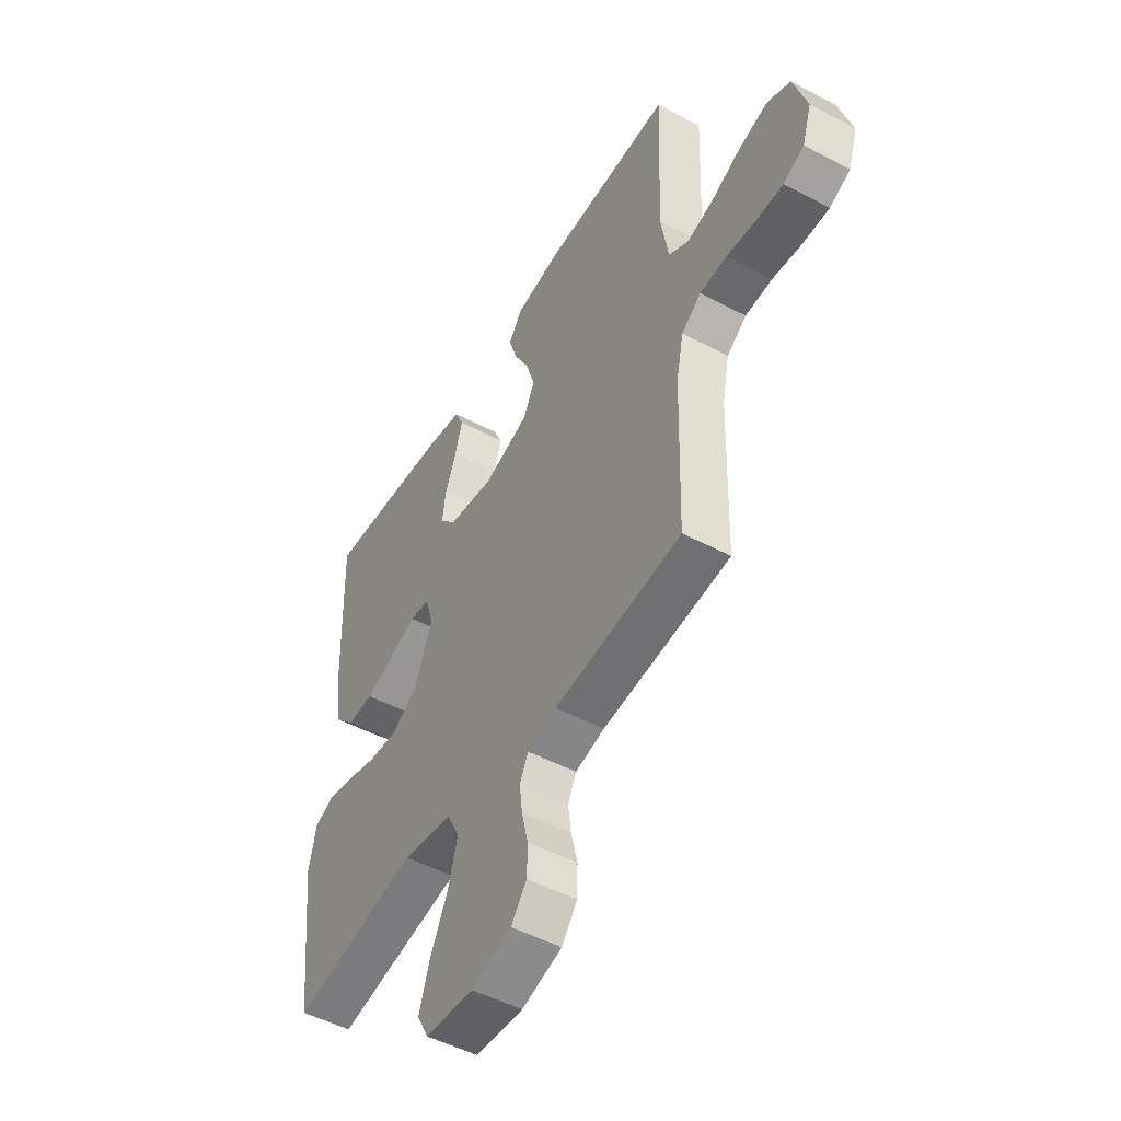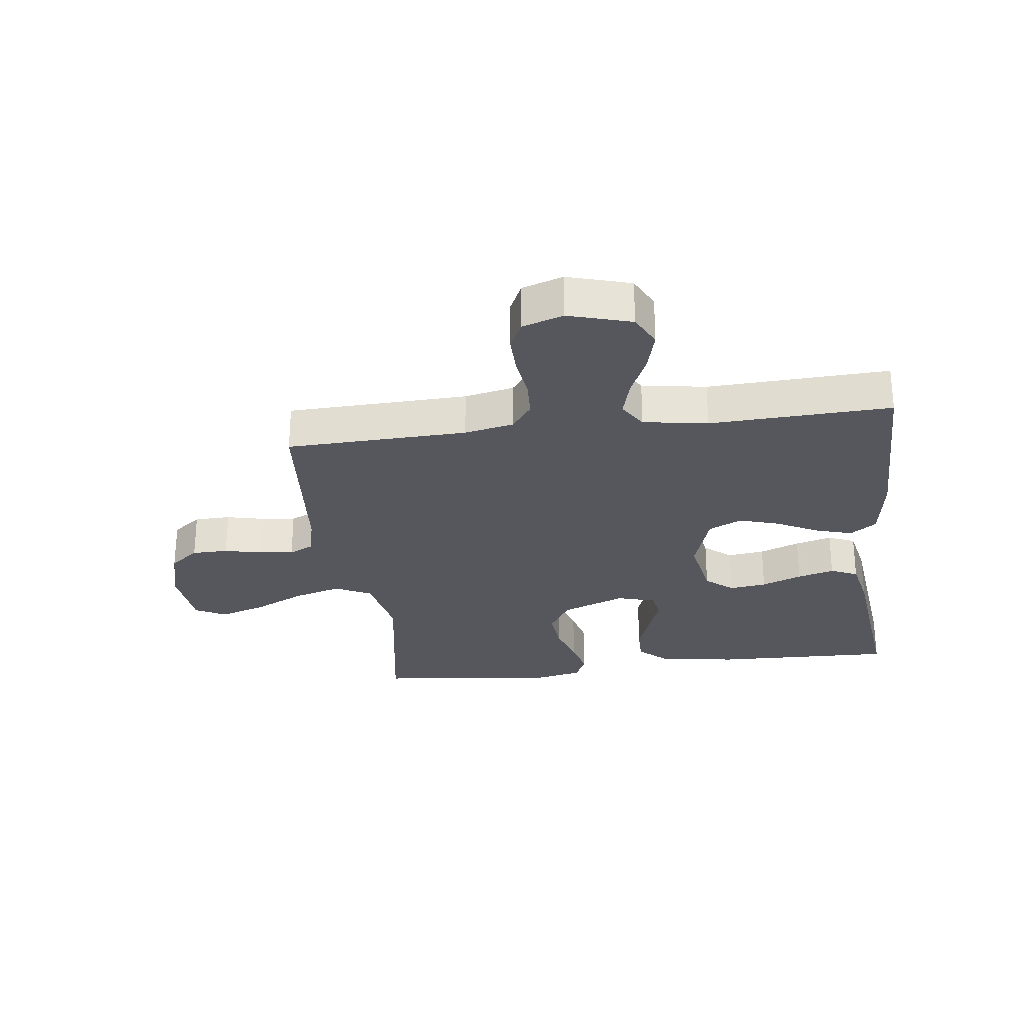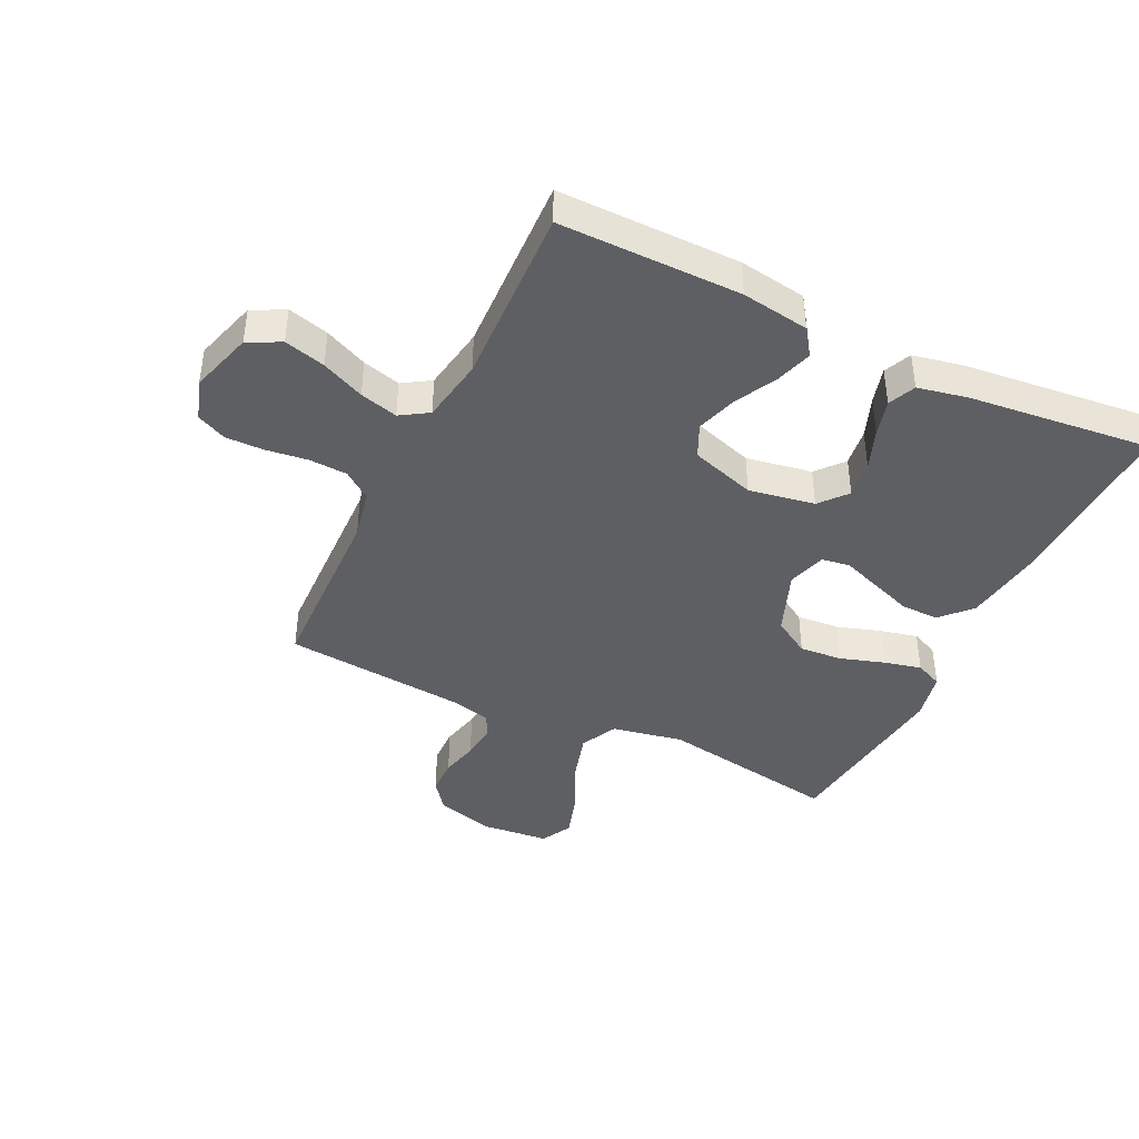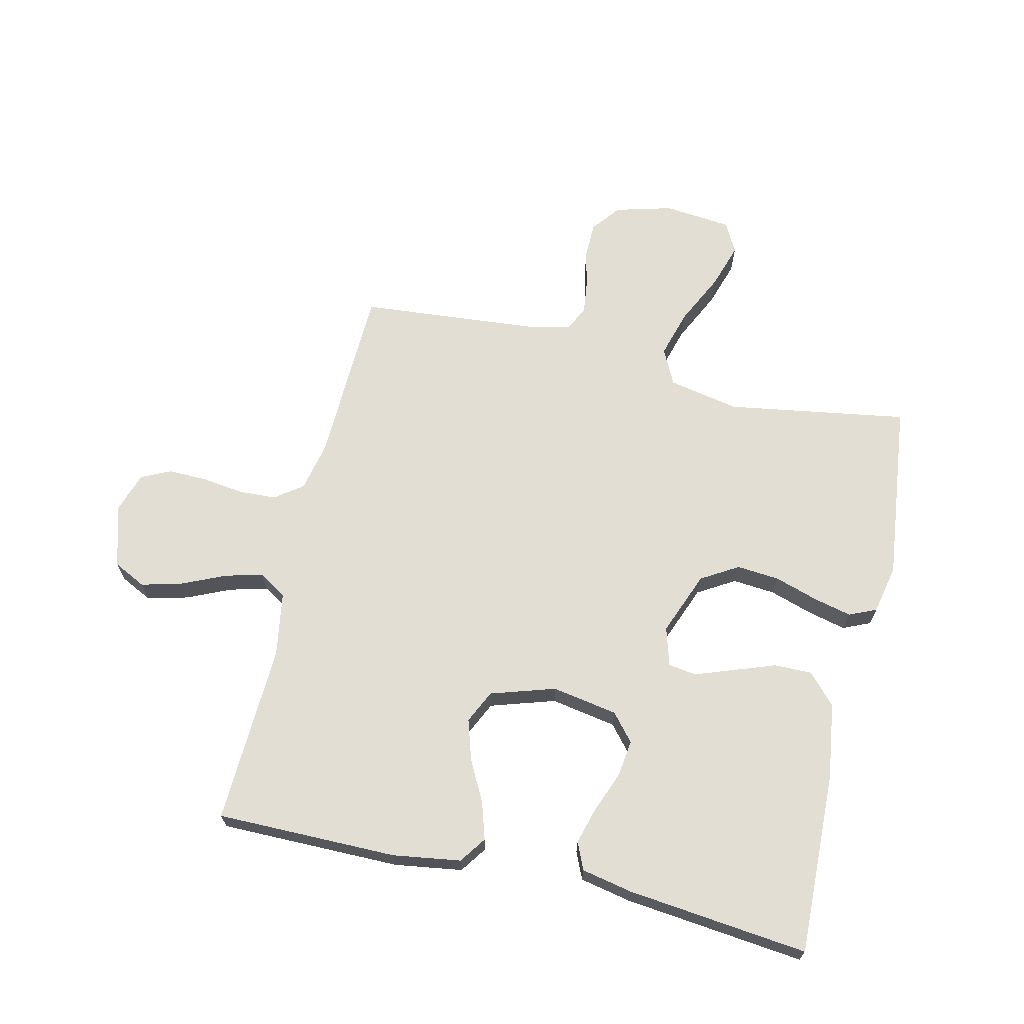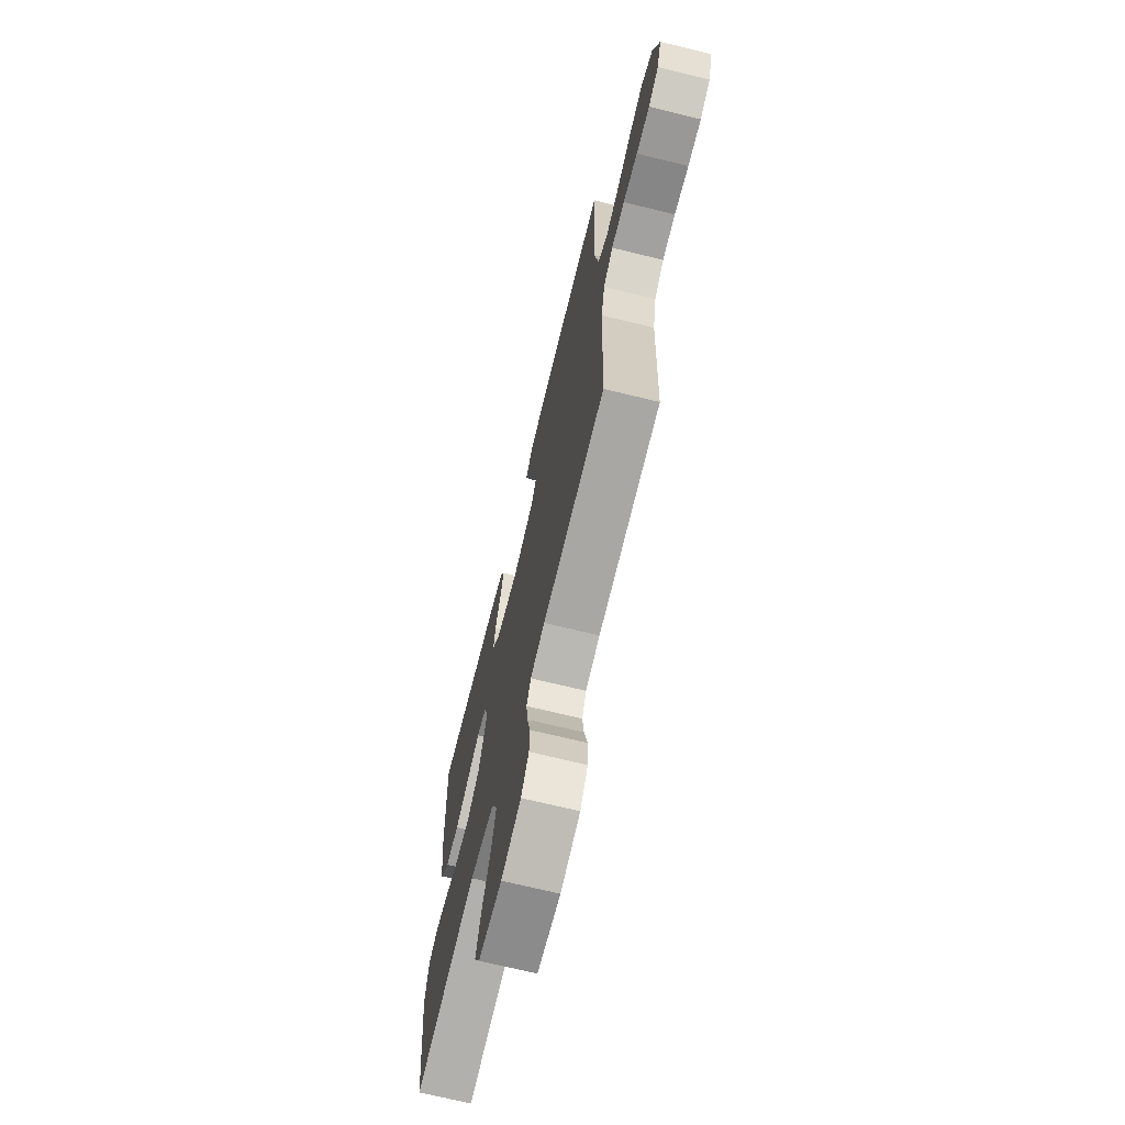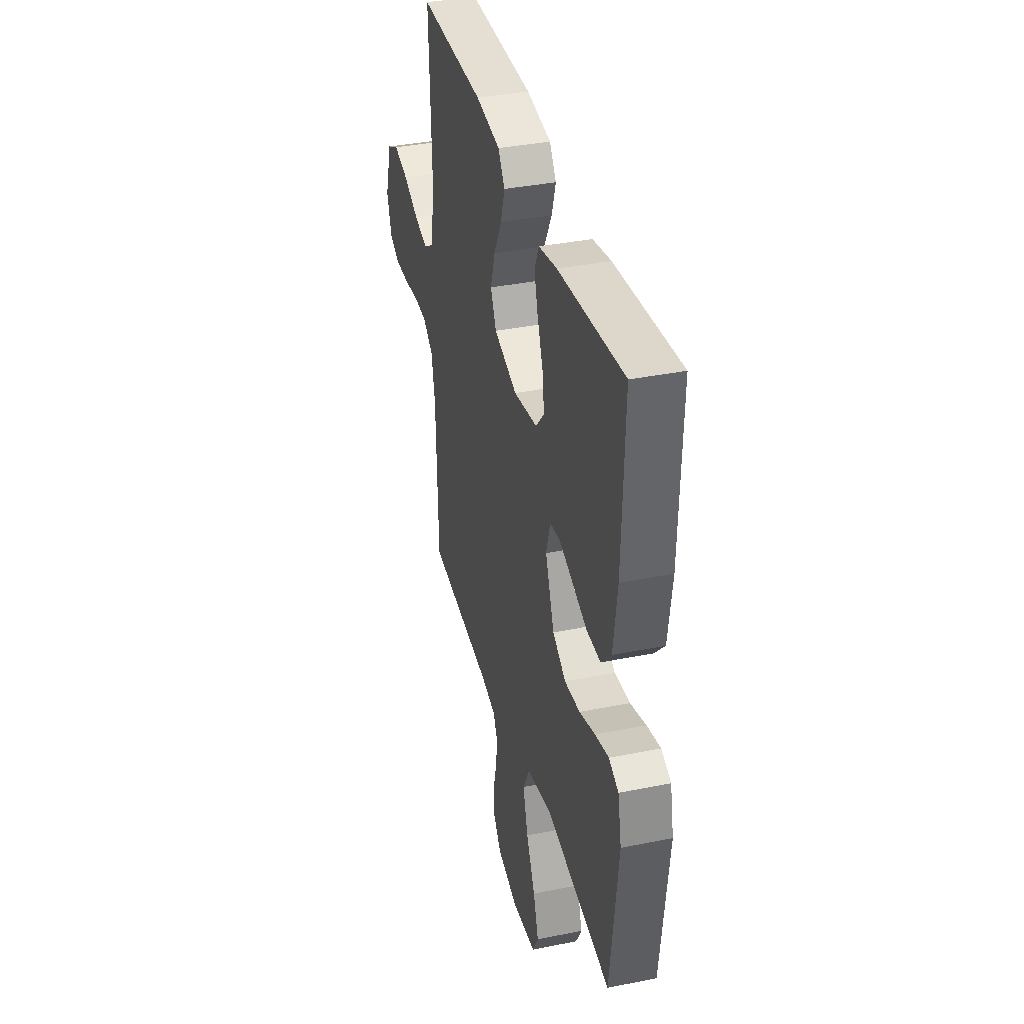
<metadata>
{"format":"obj","ext":"obj","renderer":"f3d","projection":"perspective","resolution":1024,"background":"white","views":[{"elev":-50.2,"azim":-120.2,"up":"+Z"},{"elev":-27.6,"azim":-82.6,"up":"+Y"},{"elev":-41.9,"azim":-25.8,"up":"+Y"},{"elev":67.2,"azim":13.2,"up":"+Y"},{"elev":-69.5,"azim":-103.8,"up":"+Z"},{"elev":37.0,"azim":75.4,"up":"+Z"}]}
</metadata>
<code>
v 0.5 0.07 0.5
v 0.49 0.07 0.2
v 0.472 0.07 0.072
v 0.426 0.07 0.022
v 0.363 0.07 0.023
v 0.294 0.07 0.048
v 0.231 0.07 0.071
v 0.184 0.07 0.064
v 0.165 0.07 0
v 0.206 0.07 -0.106
v 0.267 0.07 -0.143
v 0.338 0.07 -0.137
v 0.41 0.07 -0.114
v 0.473 0.07 -0.099
v 0.518 0.07 -0.119
v 0.535 0.07 -0.2
v 0.5 0.07 -0.5
v 0.2 0.07 -0.451
v 0.082 0.07 -0.474
v 0.052 0.07 -0.534
v 0.075 0.07 -0.614
v 0.116 0.07 -0.699
v 0.14 0.07 -0.775
v 0.113 0.07 -0.826
v 0 0.07 -0.837
v -0.095 0.07 -0.811
v -0.132 0.07 -0.763
v -0.133 0.07 -0.703
v -0.118 0.07 -0.64
v -0.111 0.07 -0.584
v -0.131 0.07 -0.543
v -0.2 0.07 -0.527
v -0.5 0.07 -0.5
v -0.509 0.07 -0.2
v -0.526 0.07 -0.118
v -0.572 0.07 -0.084
v -0.635 0.07 -0.081
v -0.704 0.07 -0.09
v -0.768 0.07 -0.091
v -0.817 0.07 -0.068
v -0.839 0.07 0
v -0.808 0.07 0.104
v -0.754 0.07 0.131
v -0.686 0.07 0.113
v -0.615 0.07 0.081
v -0.552 0.07 0.064
v -0.506 0.07 0.093
v -0.488 0.07 0.2
v -0.5 0.07 0.5
v -0.2 0.07 0.499
v -0.088 0.07 0.482
v -0.057 0.07 0.438
v -0.076 0.07 0.377
v -0.112 0.07 0.308
v -0.133 0.07 0.241
v -0.107 0.07 0.186
v 0 0.07 0.152
v 0.109 0.07 0.171
v 0.147 0.07 0.216
v 0.139 0.07 0.278
v 0.113 0.07 0.345
v 0.096 0.07 0.406
v 0.116 0.07 0.451
v 0.2 0.07 0.468
v 0.5 0 0.5
v 0.49 0 0.2
v 0.472 0 0.072
v 0.426 0 0.022
v 0.363 0 0.023
v 0.294 0 0.048
v 0.231 0 0.071
v 0.184 0 0.064
v 0.165 0 0
v 0.206 0 -0.106
v 0.267 0 -0.143
v 0.338 0 -0.137
v 0.41 0 -0.114
v 0.473 0 -0.099
v 0.518 0 -0.119
v 0.535 0 -0.2
v 0.5 0 -0.5
v 0.2 0 -0.451
v 0.082 0 -0.474
v 0.052 0 -0.534
v 0.075 0 -0.614
v 0.116 0 -0.699
v 0.14 0 -0.775
v 0.113 0 -0.826
v 0 0 -0.837
v -0.095 0 -0.811
v -0.132 0 -0.763
v -0.133 0 -0.703
v -0.118 0 -0.64
v -0.111 0 -0.584
v -0.131 0 -0.543
v -0.2 0 -0.527
v -0.5 0 -0.5
v -0.509 0 -0.2
v -0.526 0 -0.118
v -0.572 0 -0.084
v -0.635 0 -0.081
v -0.704 0 -0.09
v -0.768 0 -0.091
v -0.817 0 -0.068
v -0.839 0 0
v -0.808 0 0.104
v -0.754 0 0.131
v -0.686 0 0.113
v -0.615 0 0.081
v -0.552 0 0.064
v -0.506 0 0.093
v -0.488 0 0.2
v -0.5 0 0.5
v -0.2 0 0.499
v -0.088 0 0.482
v -0.057 0 0.438
v -0.076 0 0.377
v -0.112 0 0.308
v -0.133 0 0.241
v -0.107 0 0.186
v 0 0 0.152
v 0.109 0 0.171
v 0.147 0 0.216
v 0.139 0 0.278
v 0.113 0 0.345
v 0.096 0 0.406
v 0.116 0 0.451
v 0.2 0 0.468
f 5 6 7
f 4 5 7
f 3 4 7
f 2 3 7
f 1 2 7
f 64 1 7
f 63 64 7
f 62 63 7
f 61 62 7
f 60 61 7
f 59 60 7 8
f 58 59 8 9
f 57 58 9
f 56 57 9 10
f 52 53 54
f 51 52 54
f 50 51 54
f 49 50 54
f 48 49 54
f 47 48 54 55
f 46 47 55 56
f 43 44 45
f 42 43 45
f 41 42 45
f 40 41 45
f 39 40 45
f 38 39 45
f 37 38 45
f 36 37 45 46
f 46 56 10
f 36 46 10
f 35 36 10
f 32 33 34
f 35 10 11
f 34 35 11
f 32 34 11
f 31 32 11
f 27 28 29
f 26 27 29
f 25 26 29
f 24 25 29
f 23 24 29
f 22 23 29
f 21 22 29
f 20 21 29 30
f 19 20 30 31
f 16 17 18
f 15 16 18
f 14 15 18
f 13 14 18
f 12 13 18
f 12 18 19
f 11 12 19 31
f 71 70 69
f 71 69 68
f 71 68 67
f 71 67 66
f 71 66 65
f 71 65 128
f 71 128 127
f 71 127 126
f 71 126 125
f 71 125 124
f 72 71 124 123
f 73 72 123 122
f 73 122 121
f 74 73 121 120
f 118 117 116
f 118 116 115
f 118 115 114
f 118 114 113
f 118 113 112
f 119 118 112 111
f 120 119 111 110
f 109 108 107
f 109 107 106
f 109 106 105
f 109 105 104
f 109 104 103
f 109 103 102
f 109 102 101
f 110 109 101 100
f 74 120 110
f 74 110 100
f 74 100 99
f 98 97 96
f 75 74 99
f 75 99 98
f 75 98 96
f 75 96 95
f 93 92 91
f 93 91 90
f 93 90 89
f 93 89 88
f 93 88 87
f 93 87 86
f 93 86 85
f 94 93 85 84
f 95 94 84 83
f 82 81 80
f 82 80 79
f 82 79 78
f 82 78 77
f 82 77 76
f 83 82 76
f 95 83 76 75
f 1 65 66 2
f 2 66 67 3
f 3 67 68 4
f 4 68 69 5
f 5 69 70 6
f 6 70 71 7
f 7 71 72 8
f 8 72 73 9
f 9 73 74 10
f 10 74 75 11
f 11 75 76 12
f 12 76 77 13
f 13 77 78 14
f 14 78 79 15
f 15 79 80 16
f 16 80 81 17
f 17 81 82 18
f 18 82 83 19
f 19 83 84 20
f 20 84 85 21
f 21 85 86 22
f 22 86 87 23
f 23 87 88 24
f 24 88 89 25
f 25 89 90 26
f 26 90 91 27
f 27 91 92 28
f 28 92 93 29
f 29 93 94 30
f 30 94 95 31
f 31 95 96 32
f 32 96 97 33
f 33 97 98 34
f 34 98 99 35
f 35 99 100 36
f 36 100 101 37
f 37 101 102 38
f 38 102 103 39
f 39 103 104 40
f 40 104 105 41
f 41 105 106 42
f 42 106 107 43
f 43 107 108 44
f 44 108 109 45
f 45 109 110 46
f 46 110 111 47
f 47 111 112 48
f 48 112 113 49
f 49 113 114 50
f 50 114 115 51
f 51 115 116 52
f 52 116 117 53
f 53 117 118 54
f 54 118 119 55
f 55 119 120 56
f 56 120 121 57
f 57 121 122 58
f 58 122 123 59
f 59 123 124 60
f 60 124 125 61
f 61 125 126 62
f 62 126 127 63
f 63 127 128 64
f 64 128 65 1

</code>
